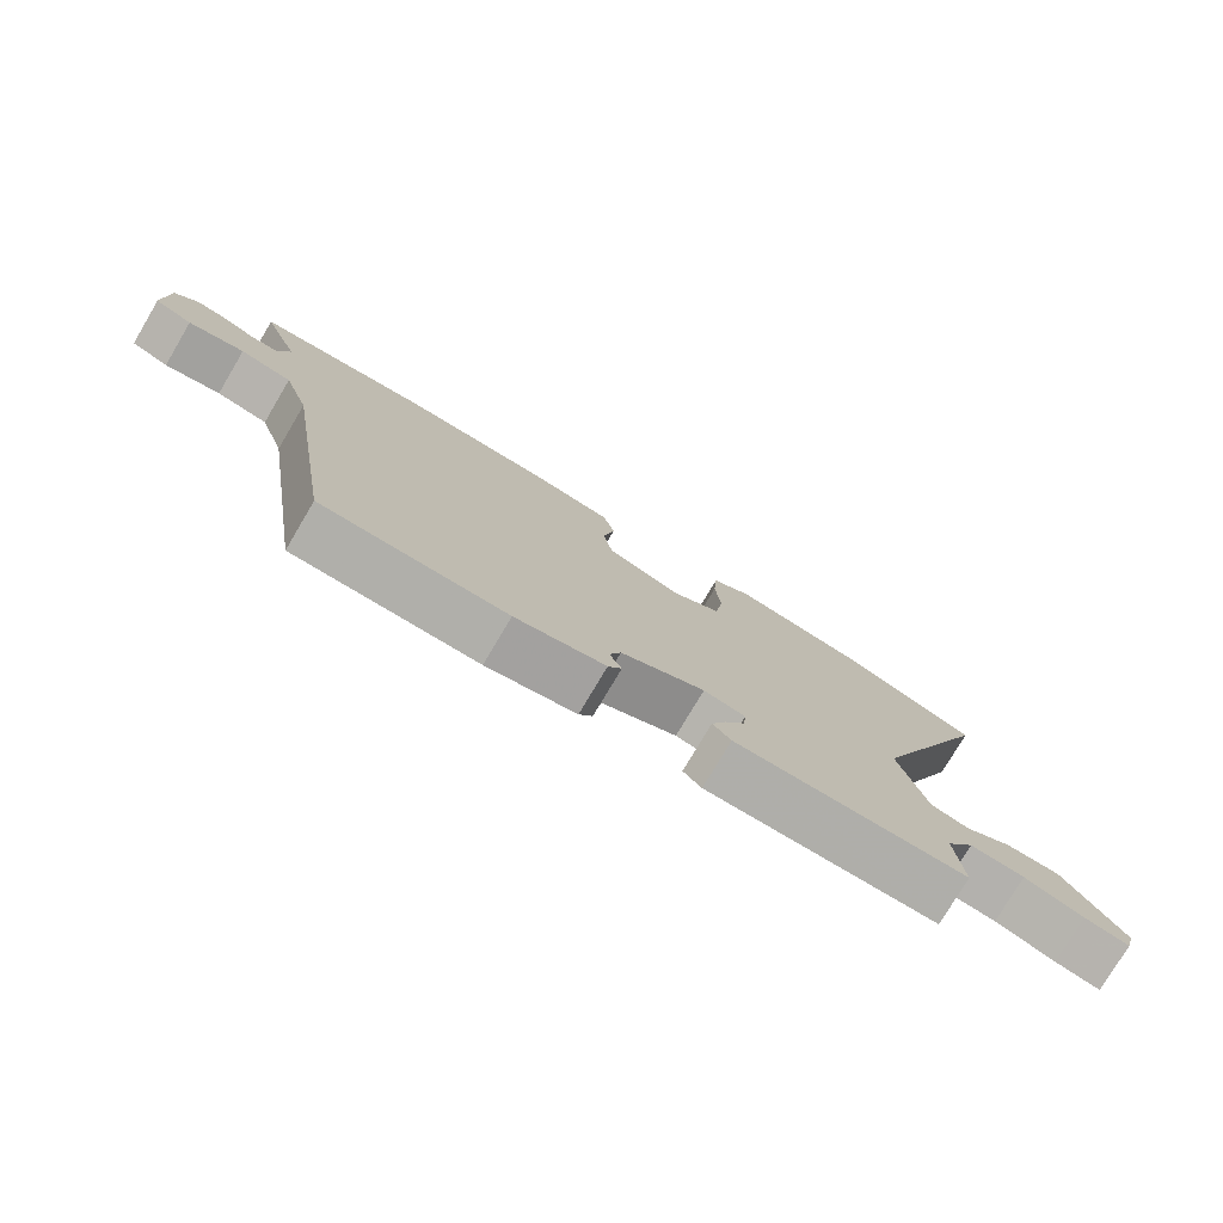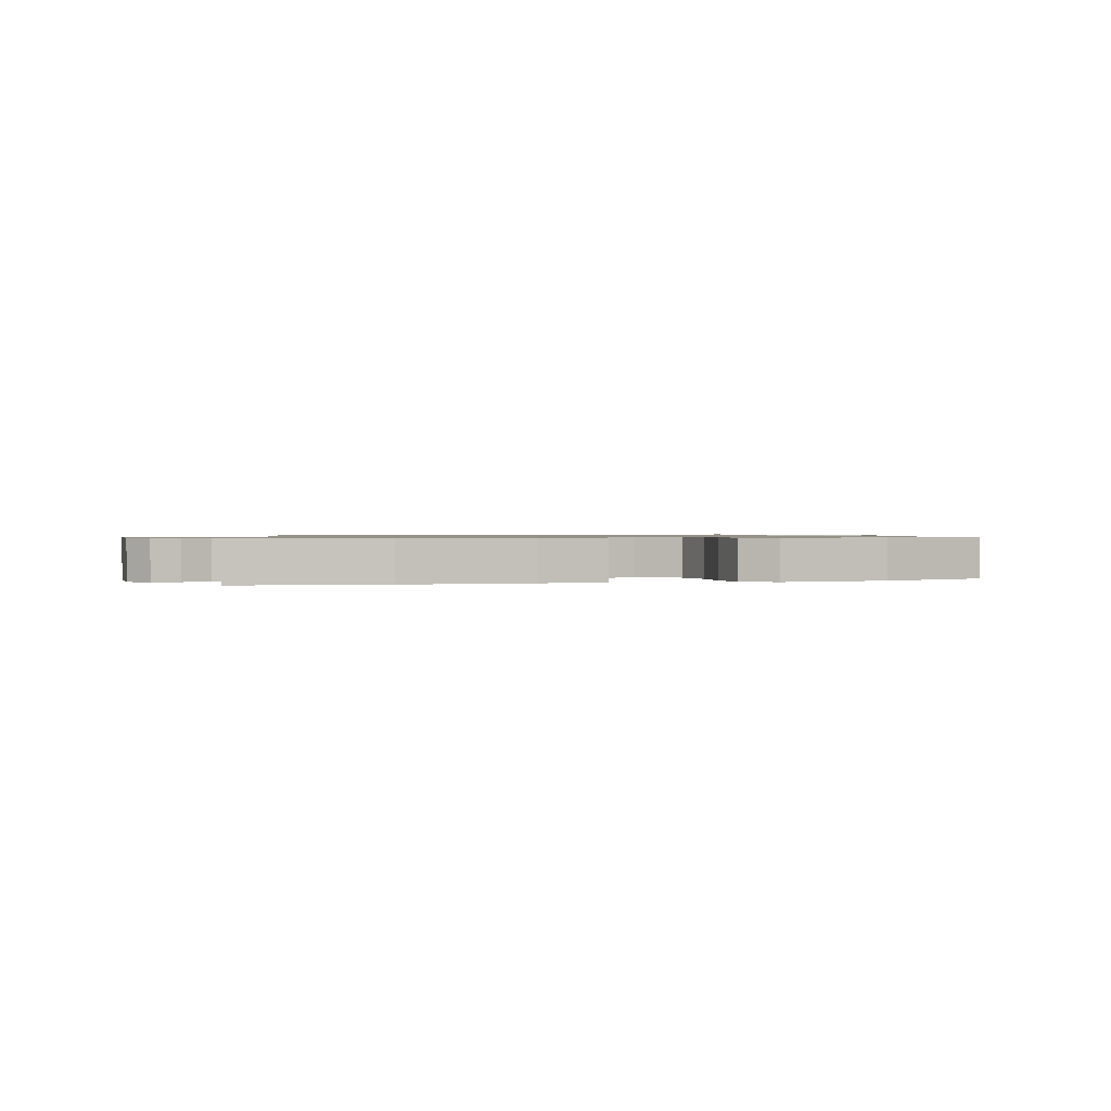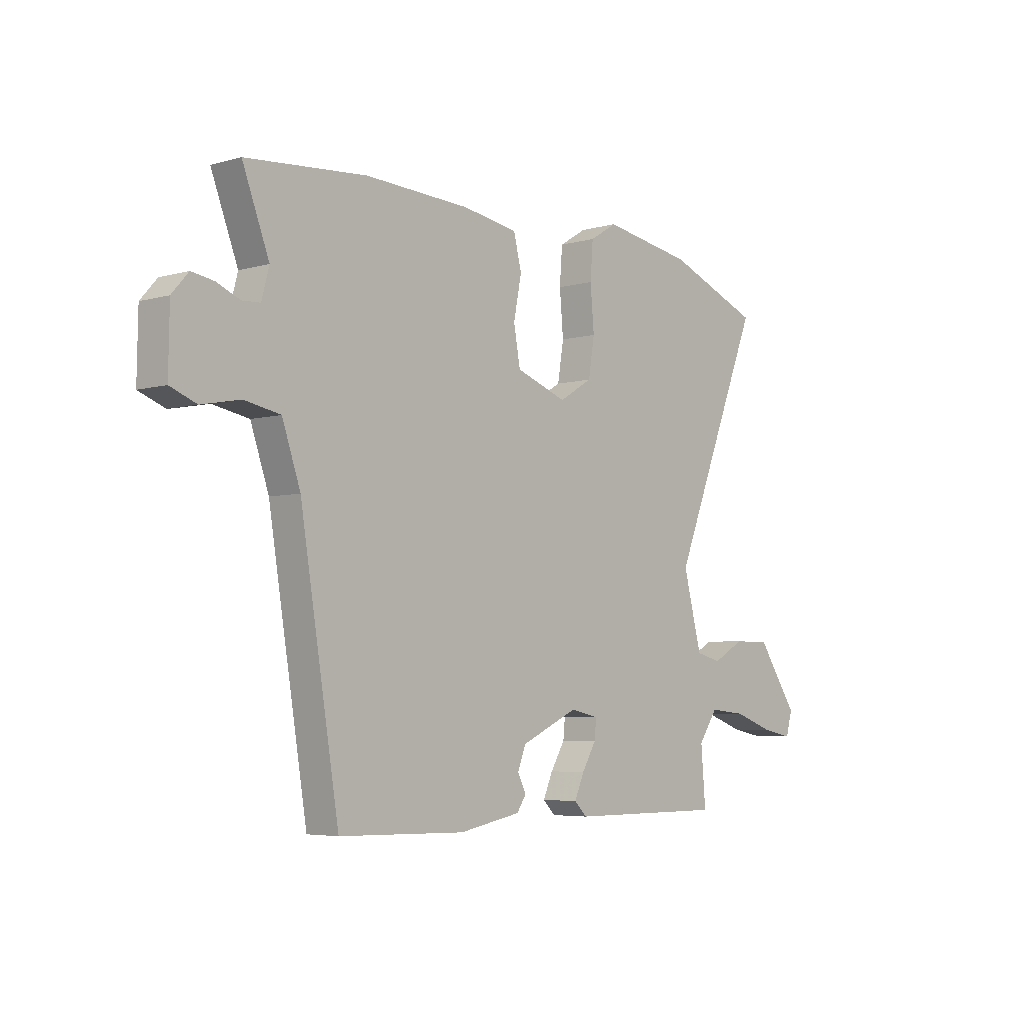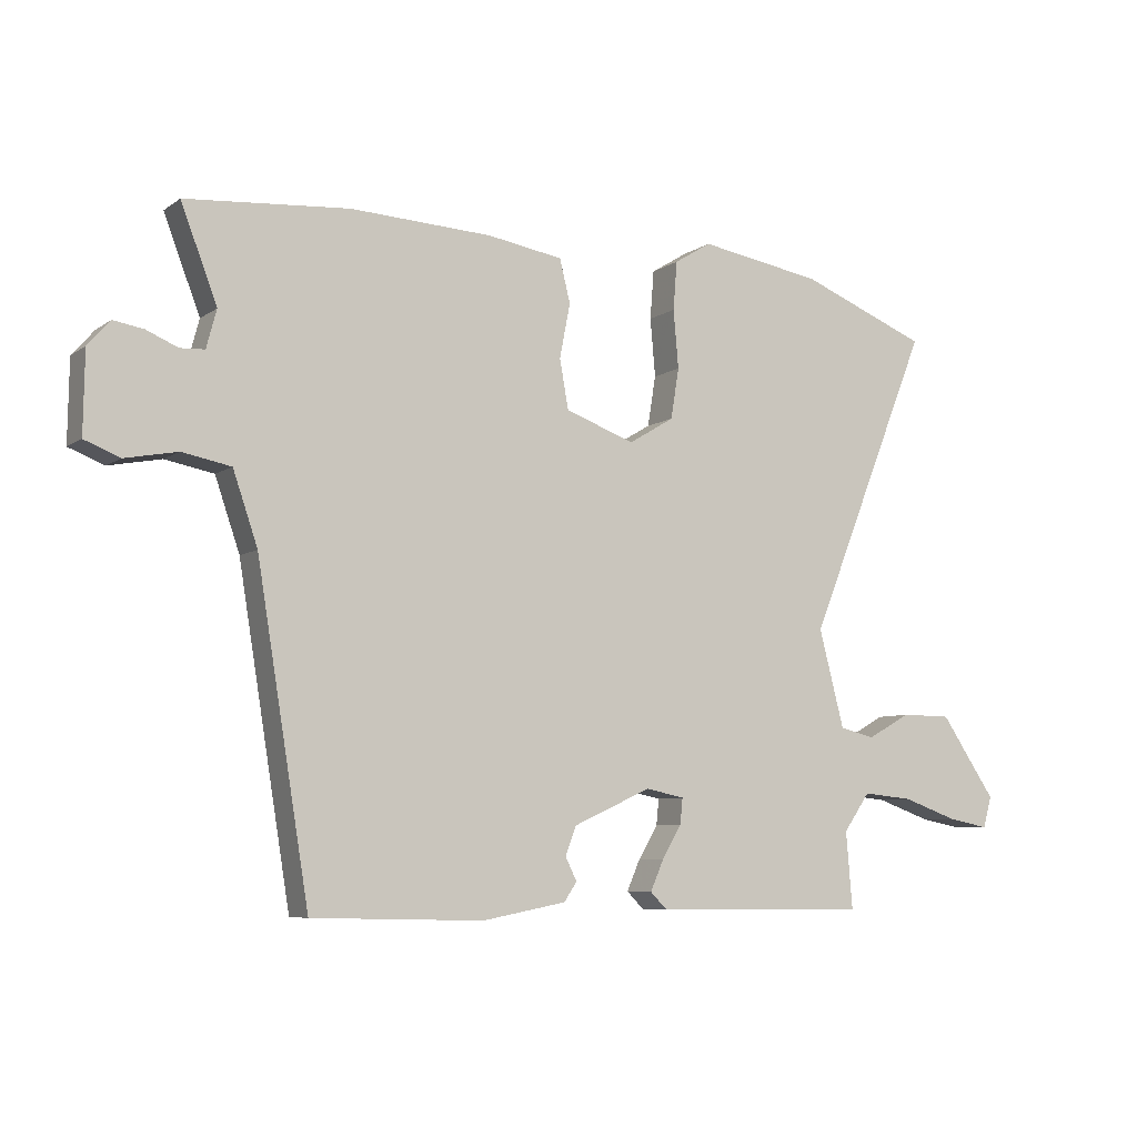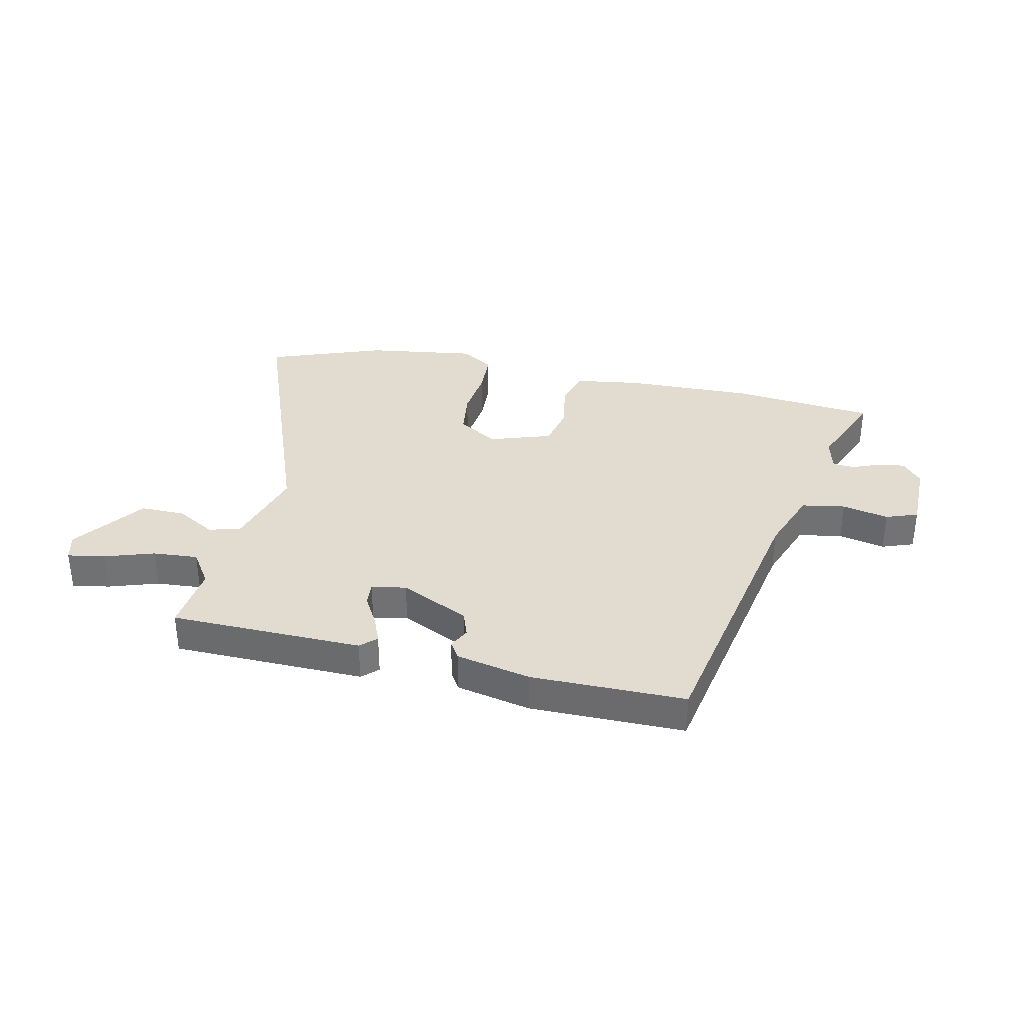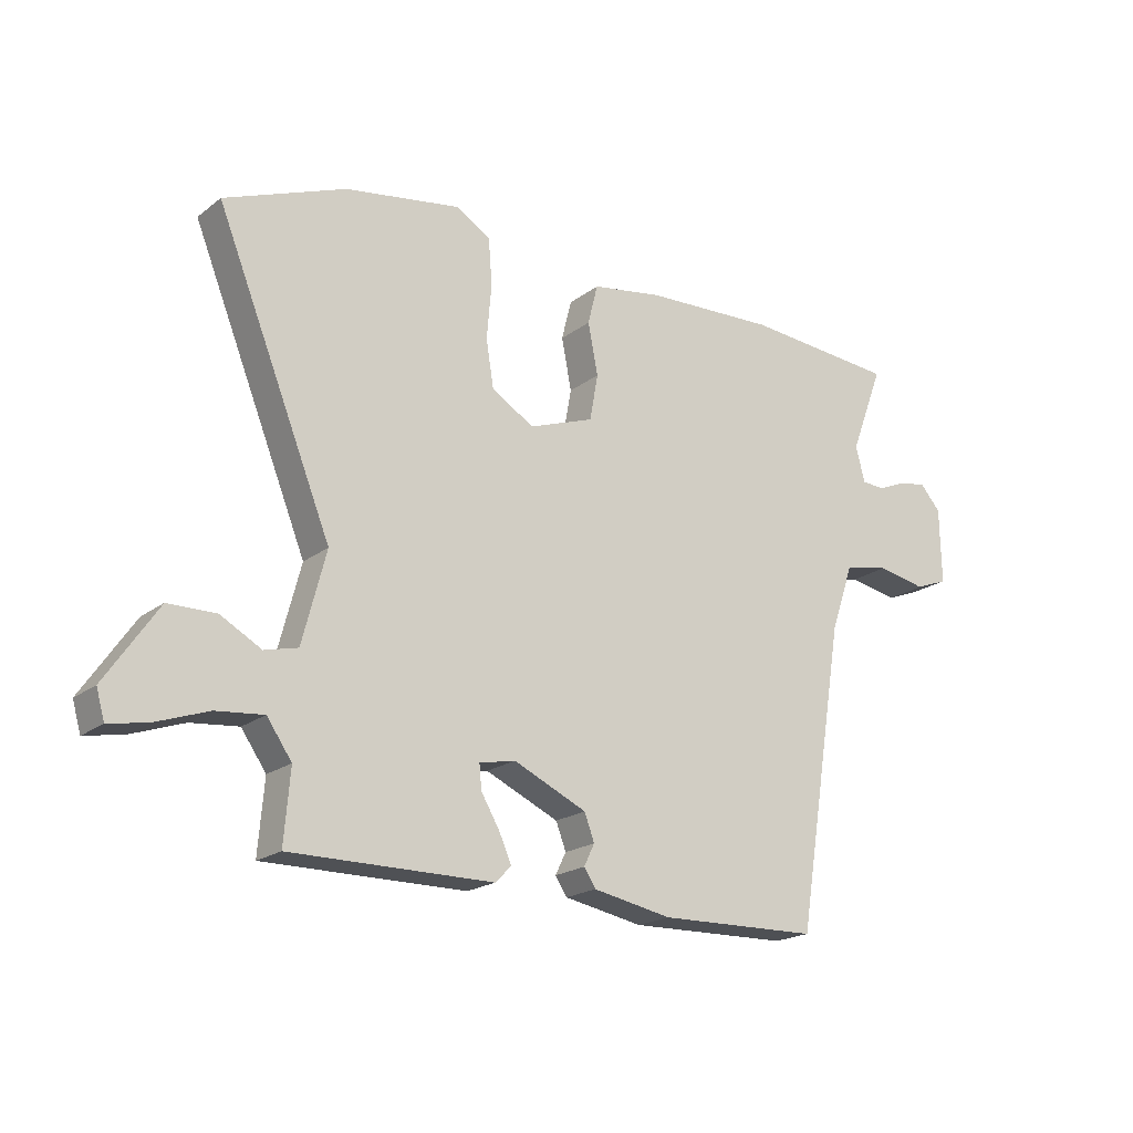
<metadata>
{"format":"obj","ext":"obj","renderer":"f3d","projection":"perspective","resolution":1024,"background":"white","views":[{"elev":-77.4,"azim":-30.7,"up":"+Z"},{"elev":0.9,"azim":-14.4,"up":"+Y"},{"elev":-4.9,"azim":-48.5,"up":"+Z"},{"elev":-6.9,"azim":-28.9,"up":"+Z"},{"elev":34.5,"azim":-166.2,"up":"+Y"},{"elev":-19.9,"azim":143.8,"up":"+Z"}]}
</metadata>
<code>
v -0.579 0.07 0.494
v -0.321 0.07 0.514
v -0.095 0.07 0.503
v 0.024 0.07 0.483
v 0.041 0.07 0.415
v 0.024 0.07 0.329
v 0.038 0.07 0.251
v 0.148 0.07 0.211
v 0.22 0.07 0.254
v 0.233 0.07 0.334
v 0.225 0.07 0.426
v 0.231 0.07 0.503
v 0.29 0.07 0.539
v 0.486 0.07 0.506
v 0.69 0.07 0.425
v 0.494 0.07 -0.06
v 0.534 0.07 -0.214
v 0.59 0.07 -0.228
v 0.659 0.07 -0.19
v 0.739 0.07 -0.191
v 0.827 0.07 -0.32
v 0.813 0.07 -0.369
v 0.747 0.07 -0.356
v 0.66 0.07 -0.325
v 0.58 0.07 -0.317
v 0.538 0.07 -0.377
v 0.548 0.07 -0.498
v 0.207 0.07 -0.496
v 0.18 0.07 -0.469
v 0.201 0.07 -0.421
v 0.232 0.07 -0.369
v 0.236 0.07 -0.328
v 0.175 0.07 -0.315
v 0.051 0.07 -0.371
v 0.034 0.07 -0.416
v 0.052 0.07 -0.453
v 0.032 0.07 -0.483
v -0.101 0.07 -0.508
v -0.373 0.07 -0.501
v -0.456 0.07 0.008
v -0.495 0.07 0.122
v -0.572 0.07 0.137
v -0.655 0.07 0.121
v -0.711 0.07 0.143
v -0.709 0.07 0.271
v -0.674 0.07 0.311
v -0.626 0.07 0.303
v -0.577 0.07 0.282
v -0.538 0.07 0.284
v -0.522 0.07 0.344
v -0.579 0 0.494
v -0.321 0 0.514
v -0.095 0 0.503
v 0.024 0 0.483
v 0.041 0 0.415
v 0.024 0 0.329
v 0.038 0 0.251
v 0.148 0 0.211
v 0.22 0 0.254
v 0.233 0 0.334
v 0.225 0 0.426
v 0.231 0 0.503
v 0.29 0 0.539
v 0.486 0 0.506
v 0.69 0 0.425
v 0.494 0 -0.06
v 0.534 0 -0.214
v 0.59 0 -0.228
v 0.659 0 -0.19
v 0.739 0 -0.191
v 0.827 0 -0.32
v 0.813 0 -0.369
v 0.747 0 -0.356
v 0.66 0 -0.325
v 0.58 0 -0.317
v 0.538 0 -0.377
v 0.548 0 -0.498
v 0.207 0 -0.496
v 0.18 0 -0.469
v 0.201 0 -0.421
v 0.232 0 -0.369
v 0.236 0 -0.328
v 0.175 0 -0.315
v 0.051 0 -0.371
v 0.034 0 -0.416
v 0.052 0 -0.453
v 0.032 0 -0.483
v -0.101 0 -0.508
v -0.373 0 -0.501
v -0.456 0 0.008
v -0.495 0 0.122
v -0.572 0 0.137
v -0.655 0 0.121
v -0.711 0 0.143
v -0.709 0 0.271
v -0.674 0 0.311
v -0.626 0 0.303
v -0.577 0 0.282
v -0.538 0 0.284
v -0.522 0 0.344
f 45 46 47 48
f 45 48 49
f 42 43 44 45
f 41 42 45 49
f 40 41 49 50
f 38 39 40
f 35 36 37 38
f 34 35 38 40
f 33 34 40 50
f 28 29 30 31
f 26 27 28 31
f 25 26 31 32
f 21 22 23 24
f 21 24 25
f 18 19 20 21
f 17 18 21 25
f 13 14 15 16
f 13 16 17
f 10 11 12 13
f 9 10 13 17
f 8 9 17 25
f 3 4 5 6
f 3 6 7
f 2 3 7
f 1 2 7
f 50 1 7
f 25 32 33 50
f 7 8 25 50
f 98 97 96 95
f 99 98 95
f 95 94 93 92
f 99 95 92 91
f 100 99 91 90
f 90 89 88
f 88 87 86 85
f 90 88 85 84
f 100 90 84 83
f 81 80 79 78
f 81 78 77 76
f 82 81 76 75
f 74 73 72 71
f 75 74 71
f 71 70 69 68
f 75 71 68 67
f 66 65 64 63
f 67 66 63
f 63 62 61 60
f 67 63 60 59
f 75 67 59 58
f 56 55 54 53
f 57 56 53
f 57 53 52
f 57 52 51
f 57 51 100
f 100 83 82 75
f 100 75 58 57
f 1 51 52 2
f 2 52 53 3
f 3 53 54 4
f 4 54 55 5
f 5 55 56 6
f 6 56 57 7
f 7 57 58 8
f 8 58 59 9
f 9 59 60 10
f 10 60 61 11
f 11 61 62 12
f 12 62 63 13
f 13 63 64 14
f 14 64 65 15
f 15 65 66 16
f 16 66 67 17
f 17 67 68 18
f 18 68 69 19
f 19 69 70 20
f 20 70 71 21
f 21 71 72 22
f 22 72 73 23
f 23 73 74 24
f 24 74 75 25
f 25 75 76 26
f 26 76 77 27
f 27 77 78 28
f 28 78 79 29
f 29 79 80 30
f 30 80 81 31
f 31 81 82 32
f 32 82 83 33
f 33 83 84 34
f 34 84 85 35
f 35 85 86 36
f 36 86 87 37
f 37 87 88 38
f 38 88 89 39
f 39 89 90 40
f 40 90 91 41
f 41 91 92 42
f 42 92 93 43
f 43 93 94 44
f 44 94 95 45
f 45 95 96 46
f 46 96 97 47
f 47 97 98 48
f 48 98 99 49
f 49 99 100 50
f 50 100 51 1

</code>
